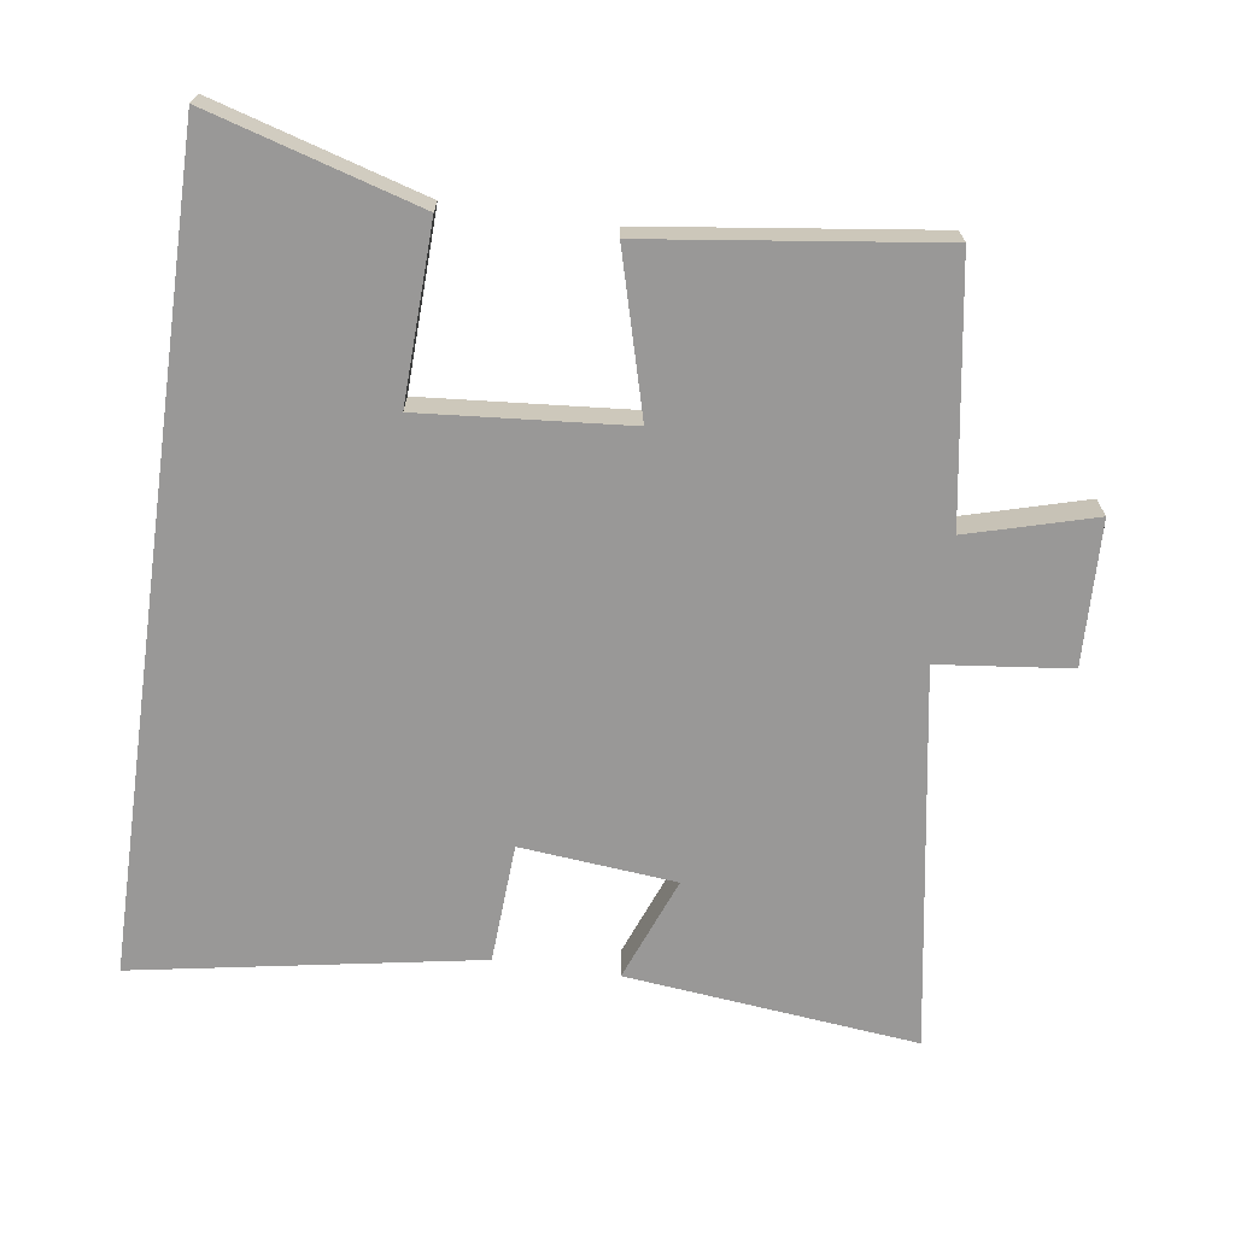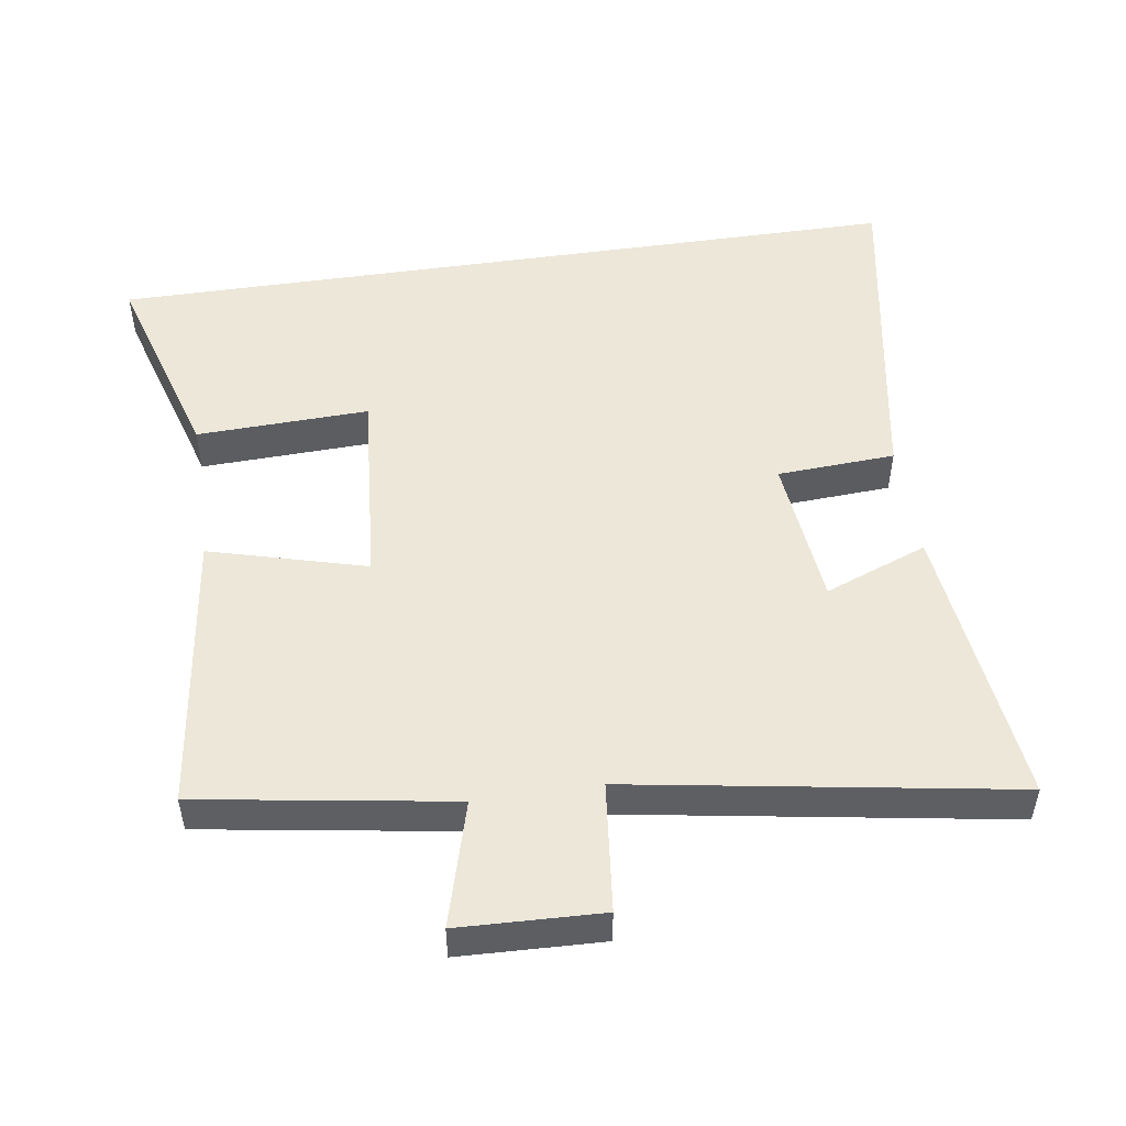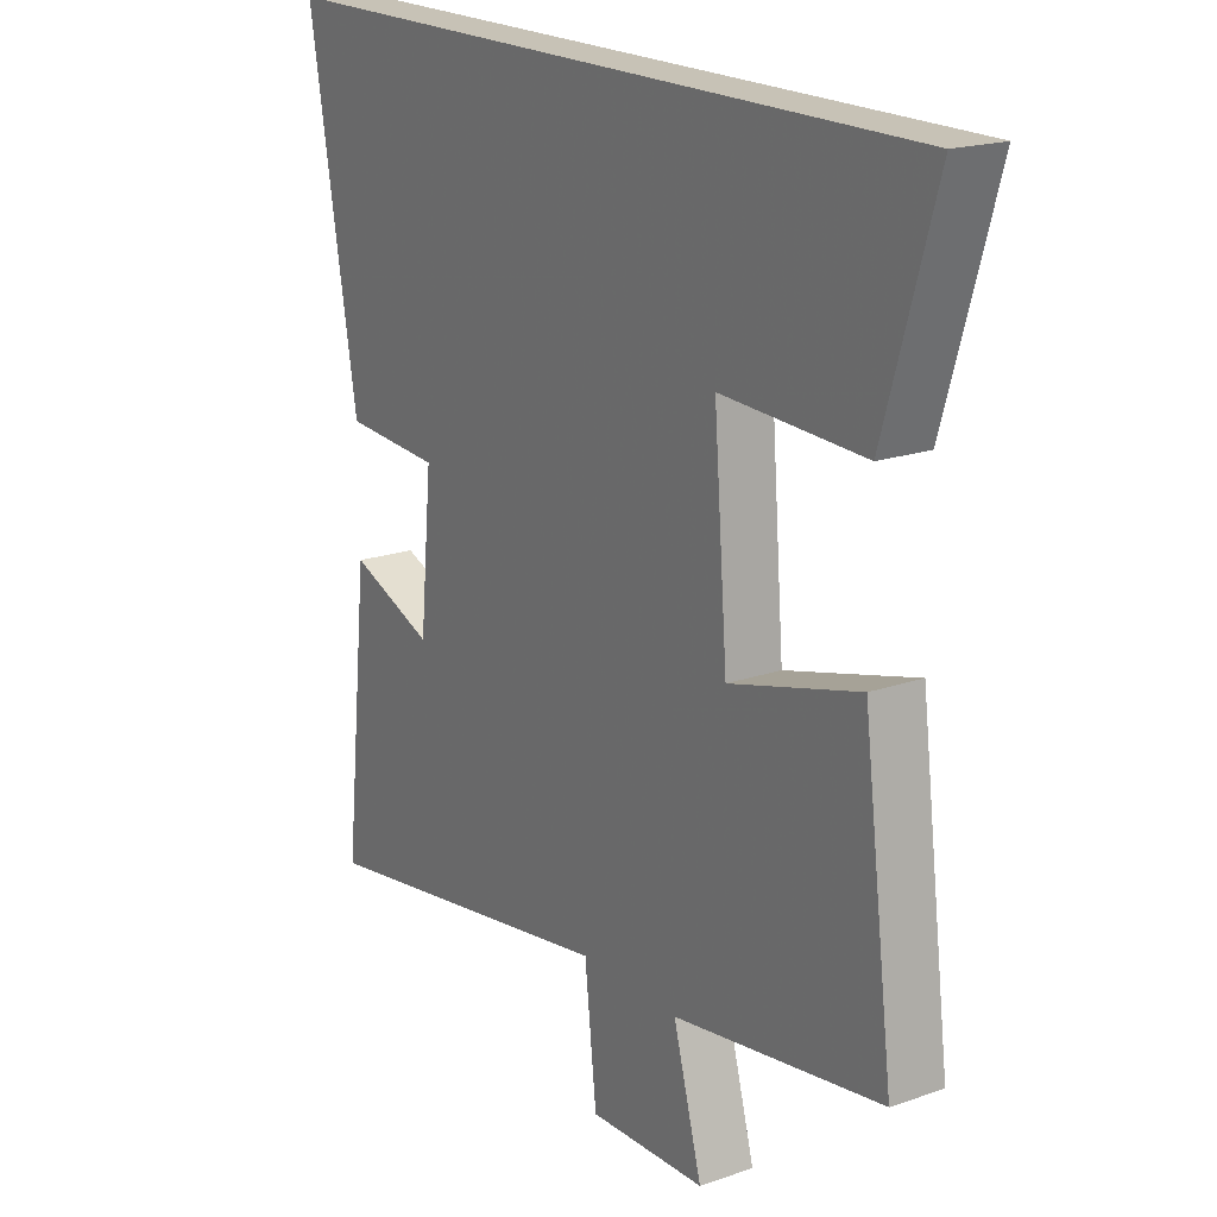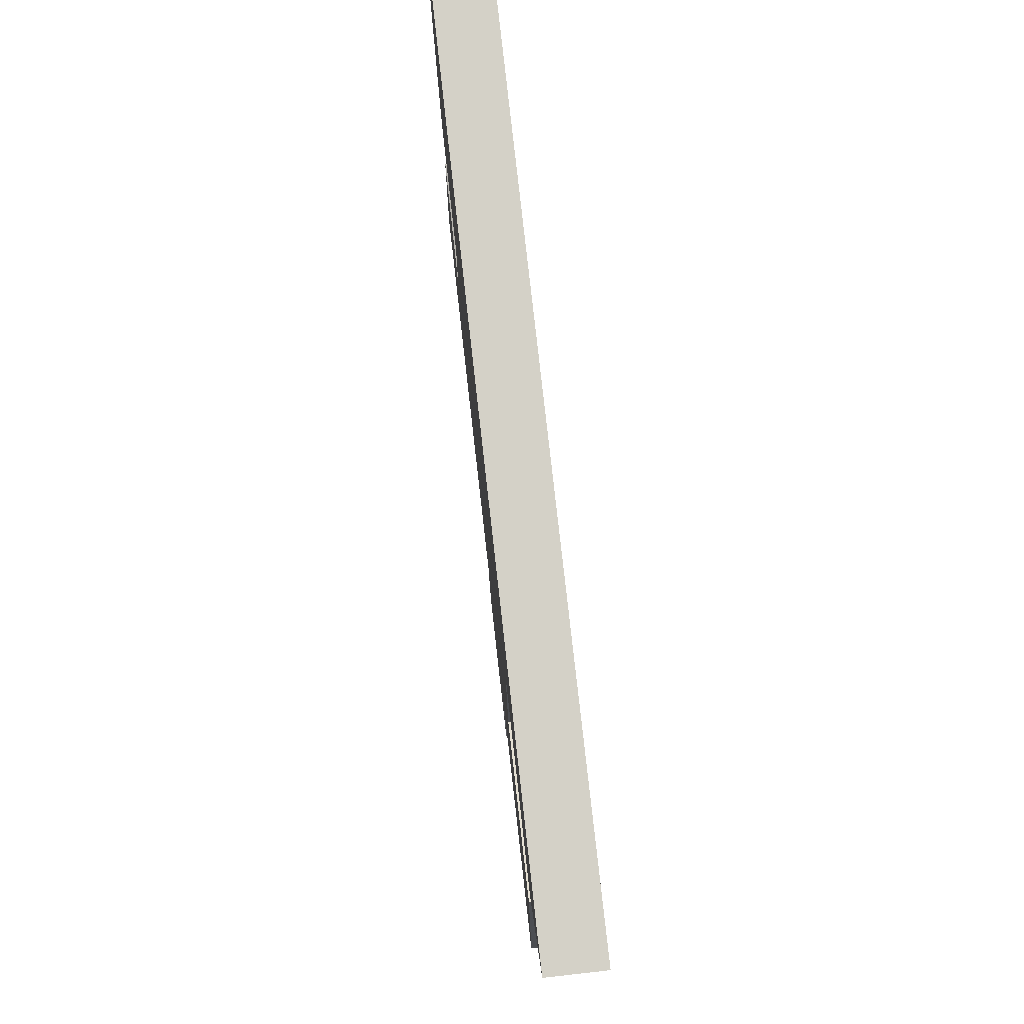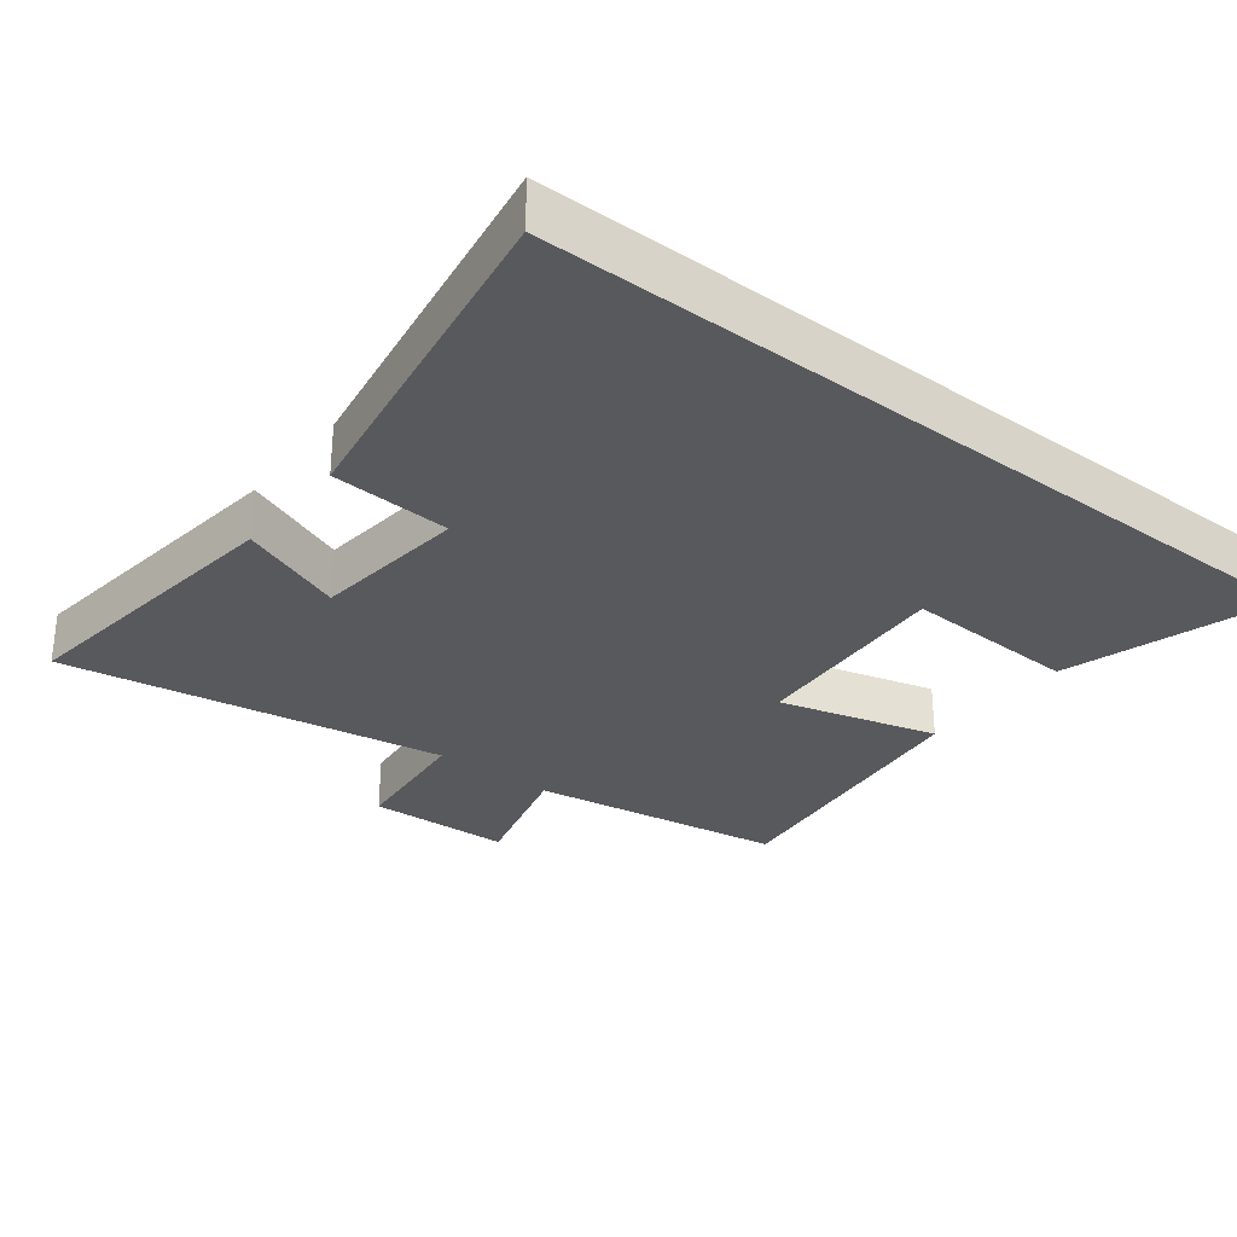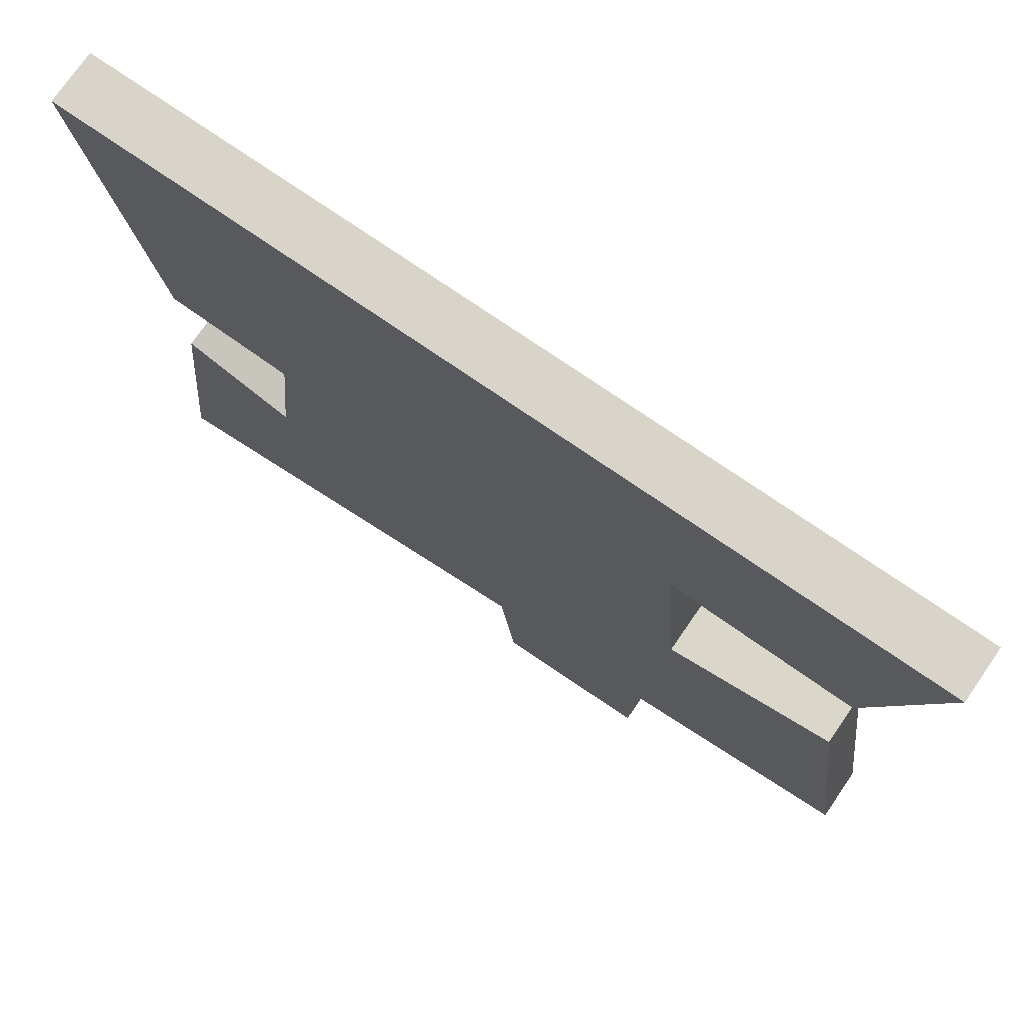
<metadata>
{"format":"obj","ext":"obj","renderer":"f3d","projection":"perspective","resolution":1024,"background":"white","views":[{"elev":-68.7,"azim":81.9,"up":"+Y"},{"elev":50.2,"azim":171.4,"up":"+Y"},{"elev":19.1,"azim":56.9,"up":"+Z"},{"elev":79.8,"azim":83.6,"up":"+Z"},{"elev":-30.0,"azim":-38.3,"up":"+Y"},{"elev":74.9,"azim":34.6,"up":"+Z"}]}
</metadata>
<code>
v -0.546 0.07 -0.592
v -0.5 0.07 -0.171
v -0.349 0.07 -0.229
v -0.327 0.07 -0.005
v -0.5 0.07 0.005
v -0.587 0.07 0.5
v 0.589 0.07 0.5
v 0.5 0.07 0.199
v 0.247 0.07 0.208
v 0.271 0.07 -0.09
v 0.5 0.07 -0.027
v 0.554 0.07 -0.441
v 0.185 0.07 -0.5
v 0.236 0.07 -0.682
v 0.028 0.07 -0.69
v 0.007 0.07 -0.5
v -0.546 0 -0.592
v -0.5 0 -0.171
v -0.349 0 -0.229
v -0.327 0 -0.005
v -0.5 0 0.005
v -0.587 0 0.5
v 0.589 0 0.5
v 0.5 0 0.199
v 0.247 0 0.208
v 0.271 0 -0.09
v 0.5 0 -0.027
v 0.554 0 -0.441
v 0.185 0 -0.5
v 0.236 0 -0.682
v 0.028 0 -0.69
v 0.007 0 -0.5
f 13 14 15 16
f 11 12 13 16
f 10 11 16 1
f 9 10 1
f 6 7 8 9
f 4 5 6 9
f 3 4 9
f 3 9 1
f 1 2 3
f 32 31 30 29
f 32 29 28 27
f 17 32 27 26
f 17 26 25
f 25 24 23 22
f 25 22 21 20
f 25 20 19
f 17 25 19
f 19 18 17
f 1 17 18 2
f 2 18 19 3
f 3 19 20 4
f 4 20 21 5
f 5 21 22 6
f 6 22 23 7
f 7 23 24 8
f 8 24 25 9
f 9 25 26 10
f 10 26 27 11
f 11 27 28 12
f 12 28 29 13
f 13 29 30 14
f 14 30 31 15
f 15 31 32 16
f 16 32 17 1

</code>
